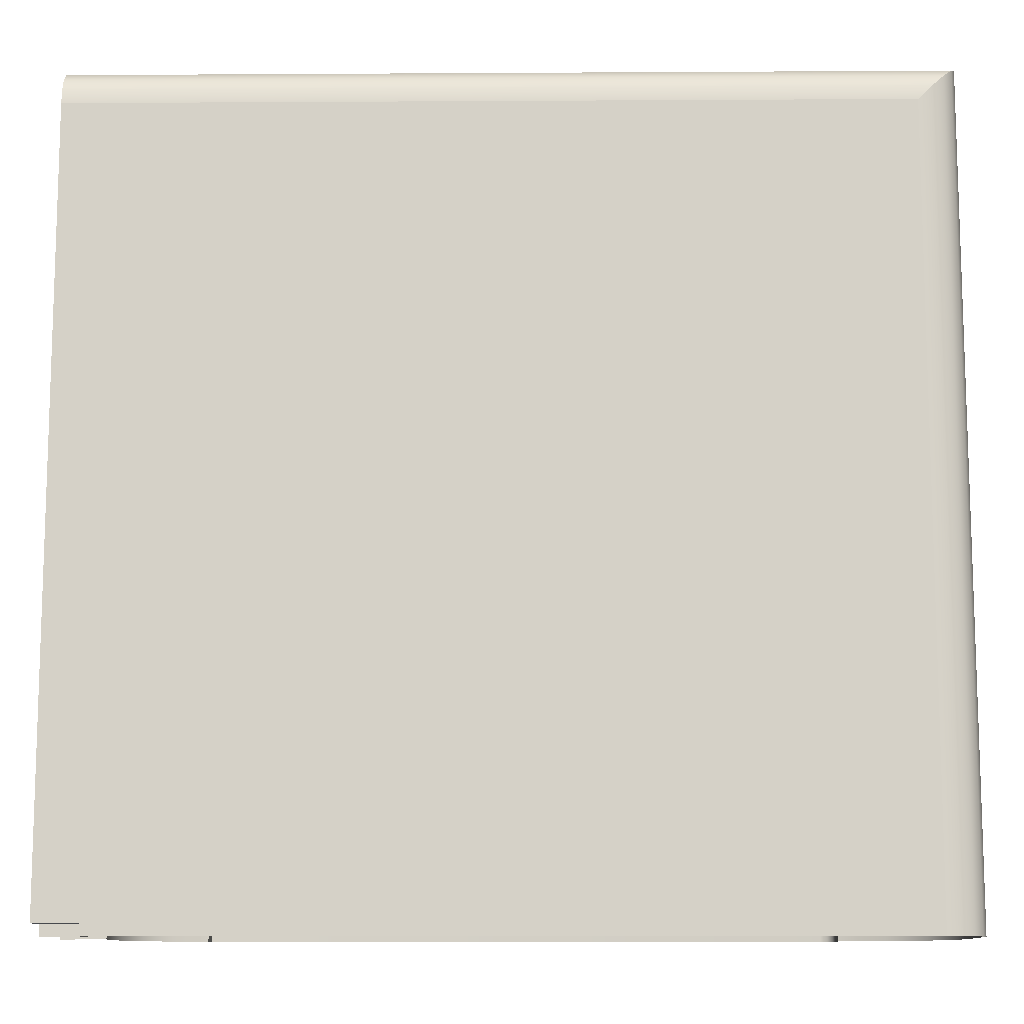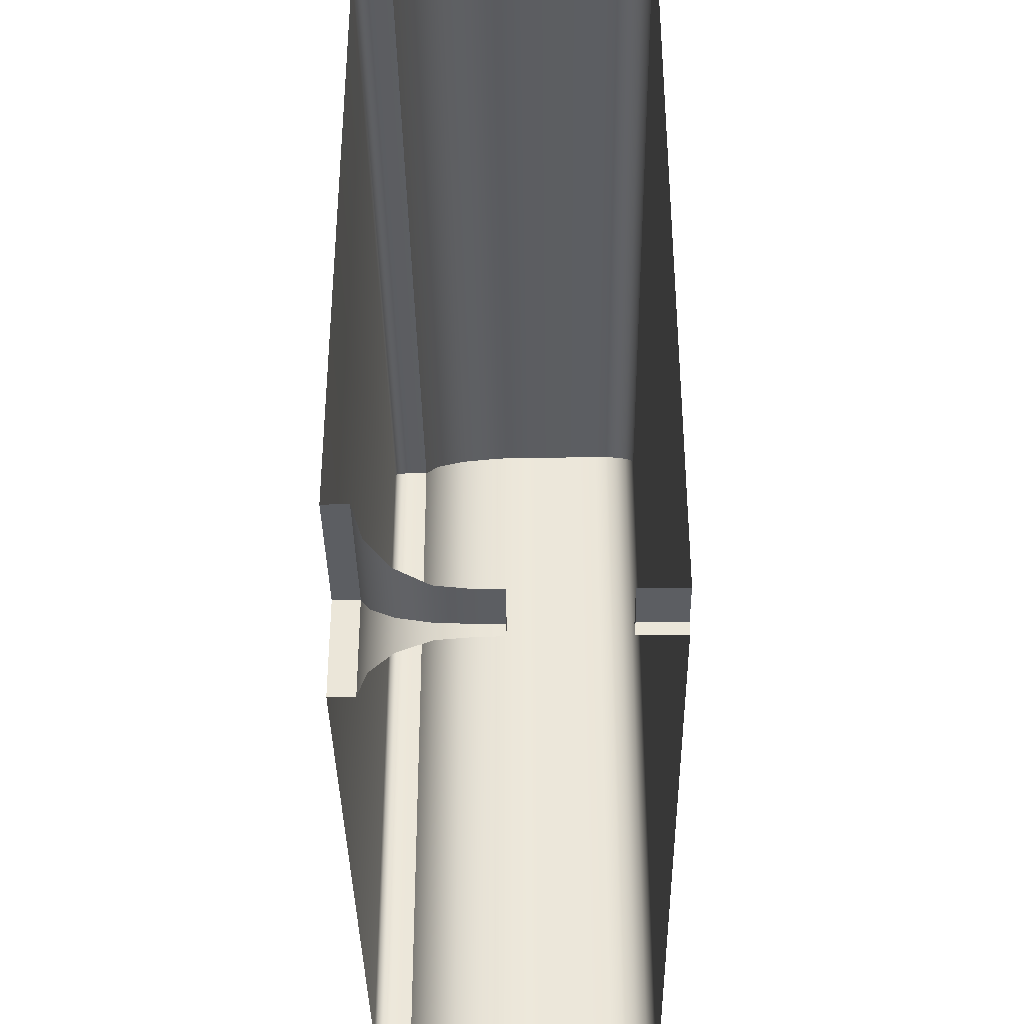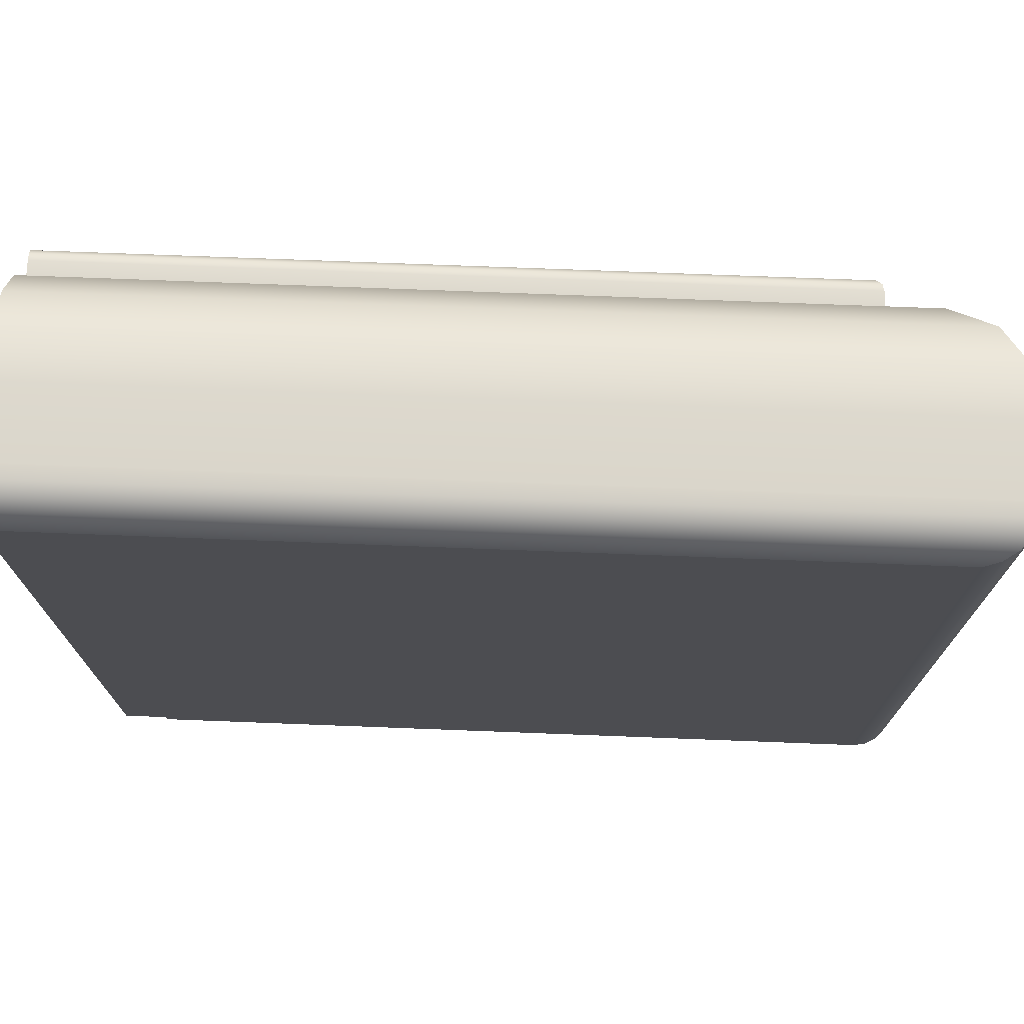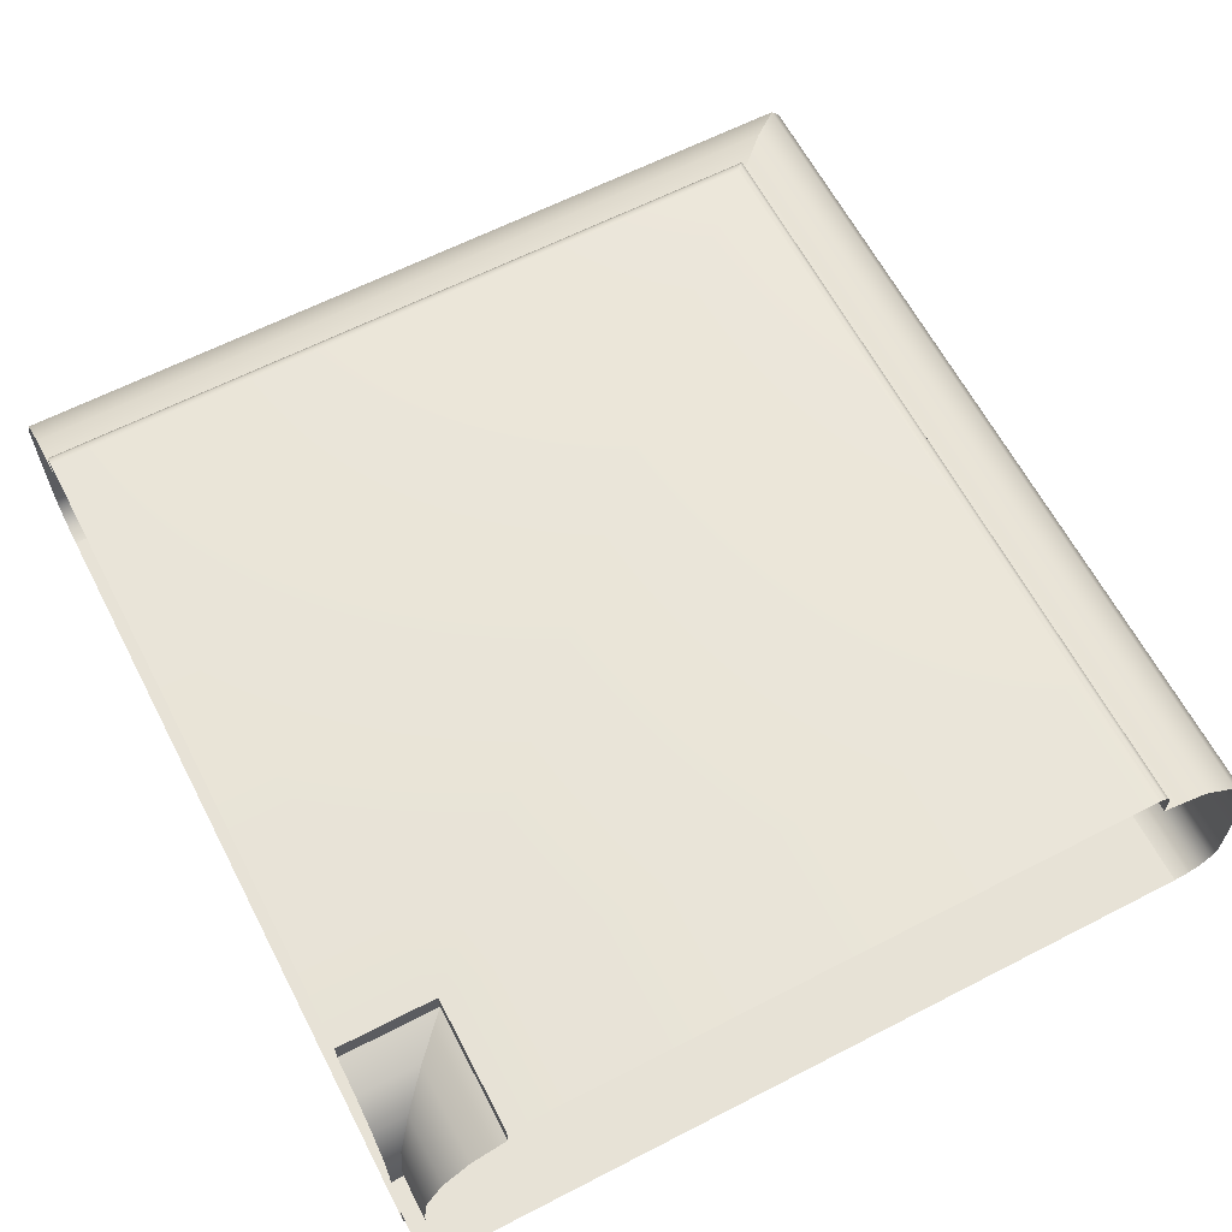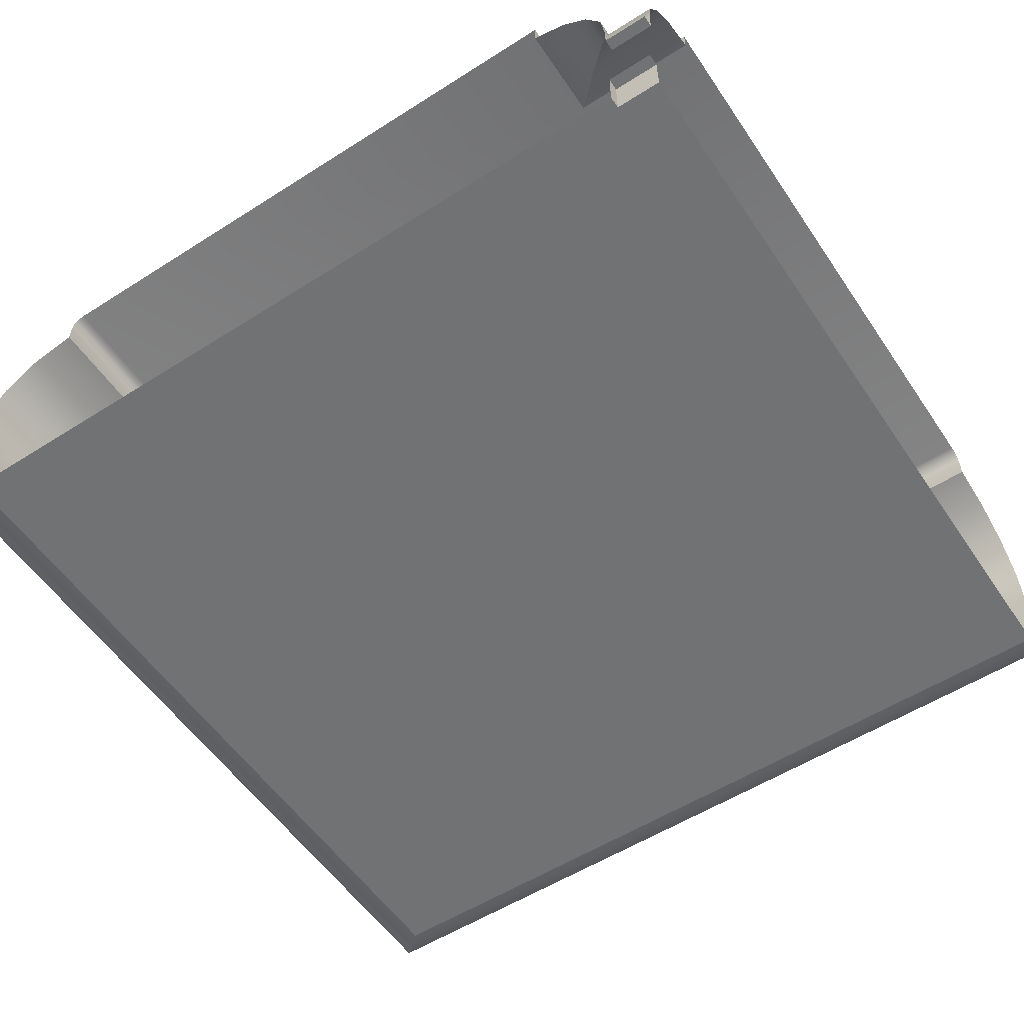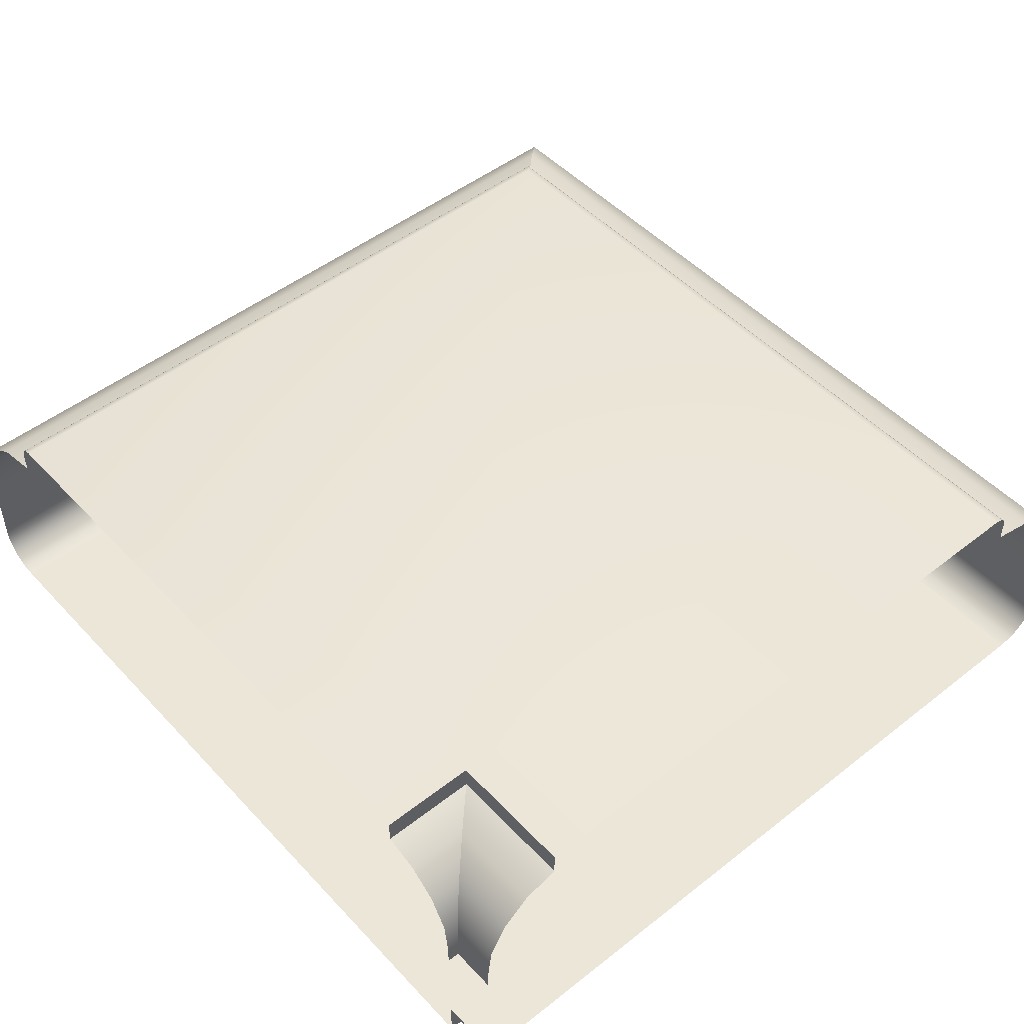
<metadata>
{"format":"obj","ext":"obj","renderer":"f3d","projection":"perspective","resolution":1024,"background":"white","views":[{"elev":-11.2,"azim":-179.2,"up":"+Y"},{"elev":-37.5,"azim":90.9,"up":"+Y"},{"elev":73.9,"azim":-177.8,"up":"+Y"},{"elev":63.0,"azim":62.5,"up":"+Z"},{"elev":-55.6,"azim":33.7,"up":"+Z"},{"elev":49.2,"azim":49.1,"up":"+Z"}]}
</metadata>
<code>
o DF_11_TL4/DF_11_TL/mesh22/mesh22-geometry#mesh22-geometry
v -0.5197 0.1119 0.3838
v -0.5193 0.01612 0.3893
v -0.5193 0.1115 0.3893
v -0.5197 0.01612 0.3838
v -0.5167 0.01612 0.3941
v -0.4204 0.1119 0.3838
v -0.5197 0.1119 0.3758
v -0.5167 0.1089 0.3941
v -0.4208 0.1115 0.3893
v -0.5197 0.01612 0.3758
v -0.5124 0.1046 0.3974
v -0.4201 0.1115 0.3893
v -0.4204 0.1119 0.3758
v -0.5197 0.1119 0.3741
v -0.5124 0.01612 0.3974
v -0.4277 0.1046 0.3974
v -0.4234 0.1089 0.3941
v -0.4201 0.1119 0.3838
v -0.4201 0.1089 0.3941
v -0.5197 0.01612 0.3741
v -0.5071 0.09929 0.3988
v -0.4201 0.1119 0.3758
v -0.4204 0.1119 0.3741
v -0.5191 0.1113 0.3726
v -0.5071 0.01612 0.3988
v -0.433 0.09929 0.3988
v -0.4201 0.1119 0.3741
v -0.5191 0.01612 0.3726
v -0.5071 0.01612 0.4012
v -0.4201 0.1046 0.3974
v -0.5071 0.09929 0.4012
v -0.4201 0.1113 0.3726
v -0.421 0.1113 0.3726
v -0.518 0.1102 0.3714
v -0.433 0.09929 0.4012
v -0.4201 0.09929 0.3988
v -0.518 0.01612 0.3714
v -0.5069 0.01612 0.402
v -0.5069 0.0991 0.402
v -0.4201 0.09929 0.4012
v -0.4201 0.1102 0.3714
v -0.4221 0.1102 0.3714
v -0.5166 0.01612 0.3706
v -0.4332 0.0991 0.402
v -0.4201 0.0991 0.402
v -0.4235 0.1088 0.3706
v -0.5166 0.1088 0.3706
v -0.5063 0.01612 0.4026
v -0.5063 0.09852 0.4026
v -0.4201 0.1088 0.3706
v -0.515 0.01612 0.3704
v -0.4338 0.09852 0.4026
v -0.4201 0.09852 0.4026
v -0.4251 0.1072 0.3704
v -0.4201 0.1072 0.3704
v -0.515 0.1072 0.3704
v -0.5055 0.09772 0.4028
v -0.4253 0.1072 0.3704
v -0.4253 0.01612 0.3704
v -0.5055 0.01612 0.4028
v -0.4346 0.09772 0.4028
v -0.4253 0.1071 0.3704
v -0.4253 0.01747 0.3704
v -0.4346 0.02683 0.4028
v -0.4201 0.09772 0.4028
v -0.4201 0.01747 0.3704
v -0.4253 0.01747 0.3752
v -0.4346 0.01612 0.4028
v -0.4253 0.01612 0.3752
v -0.4346 0.01612 0.4001
v -0.4201 0.02683 0.4028
v -0.4201 0.01612 0.3752
v -0.4201 0.01747 0.3752
v -0.4346 0.02683 0.4001
v -0.4201 0.02683 0.4001
v -0.4308 0.02299 0.3989
v -0.4308 0.01612 0.3989
v -0.4277 0.01989 0.3963
v -0.4201 0.02299 0.3989
v -0.4277 0.01612 0.3963
v -0.4257 0.01612 0.3928
v -0.4201 0.01989 0.3963
v -0.4257 0.01796 0.3928
v -0.4253 0.01612 0.3888
v -0.4201 0.01796 0.3928
v -0.4253 0.01747 0.3888
v -0.4253 0.01612 0.3864
v -0.4201 0.01747 0.3888
v -0.4253 0.01747 0.3864
v -0.4201 0.01747 0.3864
v -0.4201 0.01612 0.3864
f 1 2 3
f 2 1 4
f 5 3 2
f 3 6 1
f 7 4 1
f 3 5 8
f 6 3 9
f 6 7 1
f 4 7 10
f 5 11 8
f 8 9 3
f 12 6 9
f 7 6 13
f 14 10 7
f 11 5 15
f 16 8 11
f 9 8 17
f 6 12 18
f 9 19 12
f 18 13 6
f 13 14 7
f 10 14 20
f 15 21 11
f 8 16 17
f 21 16 11
f 19 9 17
f 13 18 22
f 14 13 23
f 24 20 14
f 21 15 25
f 16 19 17
f 16 21 26
f 27 13 22
f 13 27 23
f 23 24 14
f 20 24 28
f 29 21 25
f 19 16 30
f 31 26 21
f 26 30 16
f 32 23 27
f 24 23 33
f 34 28 24
f 21 29 31
f 26 31 35
f 30 26 36
f 23 32 33
f 33 34 24
f 28 34 37
f 38 31 29
f 39 35 31
f 40 26 35
f 26 40 36
f 41 33 32
f 34 33 42
f 34 43 37
f 31 38 39
f 35 39 44
f 35 45 40
f 33 41 42
f 46 34 42
f 43 34 47
f 48 39 38
f 49 44 39
f 45 35 44
f 50 42 41
f 34 46 47
f 42 50 46
f 47 51 43
f 39 48 49
f 44 49 52
f 44 53 45
f 54 47 46
f 55 46 50
f 51 47 56
f 48 57 49
f 57 52 49
f 53 44 52
f 58 47 54
f 46 55 54
f 47 58 56
f 56 59 51
f 57 48 60
f 52 57 61
f 61 53 52
f 54 62 58
f 55 62 54
f 62 56 58
f 59 56 63
f 60 64 57
f 57 64 61
f 53 61 65
f 66 62 55
f 63 56 62
f 67 59 63
f 64 60 68
f 64 65 61
f 62 66 63
f 59 67 69
f 66 67 63
f 70 64 68
f 65 64 71
f 67 72 69
f 67 66 73
f 64 70 74
f 64 75 71
f 72 67 73
f 70 76 74
f 75 64 74
f 76 70 77
f 76 75 74
f 77 78 76
f 75 76 79
f 78 77 80
f 78 79 76
f 81 78 80
f 79 78 82
f 78 81 83
f 83 82 78
f 84 83 81
f 82 83 85
f 83 84 86
f 86 85 83
f 87 86 84
f 85 86 88
f 86 87 89
f 86 90 88
f 87 90 89
f 90 86 89
f 90 87 91
f 3 2 1
f 4 1 2
f 2 3 5
f 1 6 3
f 1 4 7
f 8 5 3
f 9 3 6
f 1 7 6
f 10 7 4
f 8 11 5
f 3 9 8
f 9 6 12
f 13 6 7
f 7 10 14
f 15 5 11
f 11 8 16
f 17 8 9
f 18 12 6
f 12 19 9
f 6 13 18
f 7 14 13
f 20 14 10
f 11 21 15
f 17 16 8
f 11 16 21
f 17 9 19
f 22 18 13
f 23 13 14
f 14 20 24
f 25 15 21
f 17 19 16
f 26 21 16
f 22 13 27
f 23 27 13
f 14 24 23
f 28 24 20
f 25 21 29
f 30 16 19
f 21 26 31
f 16 30 26
f 27 23 32
f 33 23 24
f 24 28 34
f 31 29 21
f 35 31 26
f 36 26 30
f 33 32 23
f 24 34 33
f 37 34 28
f 29 31 38
f 31 35 39
f 35 26 40
f 36 40 26
f 32 33 41
f 42 33 34
f 37 43 34
f 39 38 31
f 44 39 35
f 40 45 35
f 42 41 33
f 42 34 46
f 47 34 43
f 38 39 48
f 39 44 49
f 44 35 45
f 41 42 50
f 47 46 34
f 46 50 42
f 43 51 47
f 49 48 39
f 52 49 44
f 45 53 44
f 46 47 54
f 50 46 55
f 56 47 51
f 49 57 48
f 49 52 57
f 52 44 53
f 54 47 58
f 54 55 46
f 56 58 47
f 51 59 56
f 60 48 57
f 61 57 52
f 52 53 61
f 58 62 54
f 54 62 55
f 58 56 62
f 63 56 59
f 57 64 60
f 61 64 57
f 65 61 53
f 55 62 66
f 62 56 63
f 63 59 67
f 68 60 64
f 61 65 64
f 63 66 62
f 69 67 59
f 63 67 66
f 68 64 70
f 71 64 65
f 69 72 67
f 73 66 67
f 74 70 64
f 71 75 64
f 73 67 72
f 74 76 70
f 74 64 75
f 77 70 76
f 74 75 76
f 76 78 77
f 79 76 75
f 80 77 78
f 76 79 78
f 80 78 81
f 82 78 79
f 83 81 78
f 78 82 83
f 81 83 84
f 85 83 82
f 86 84 83
f 83 85 86
f 84 86 87
f 88 86 85
f 89 87 86
f 88 90 86
f 89 90 87
f 89 86 90
f 91 87 90

</code>
